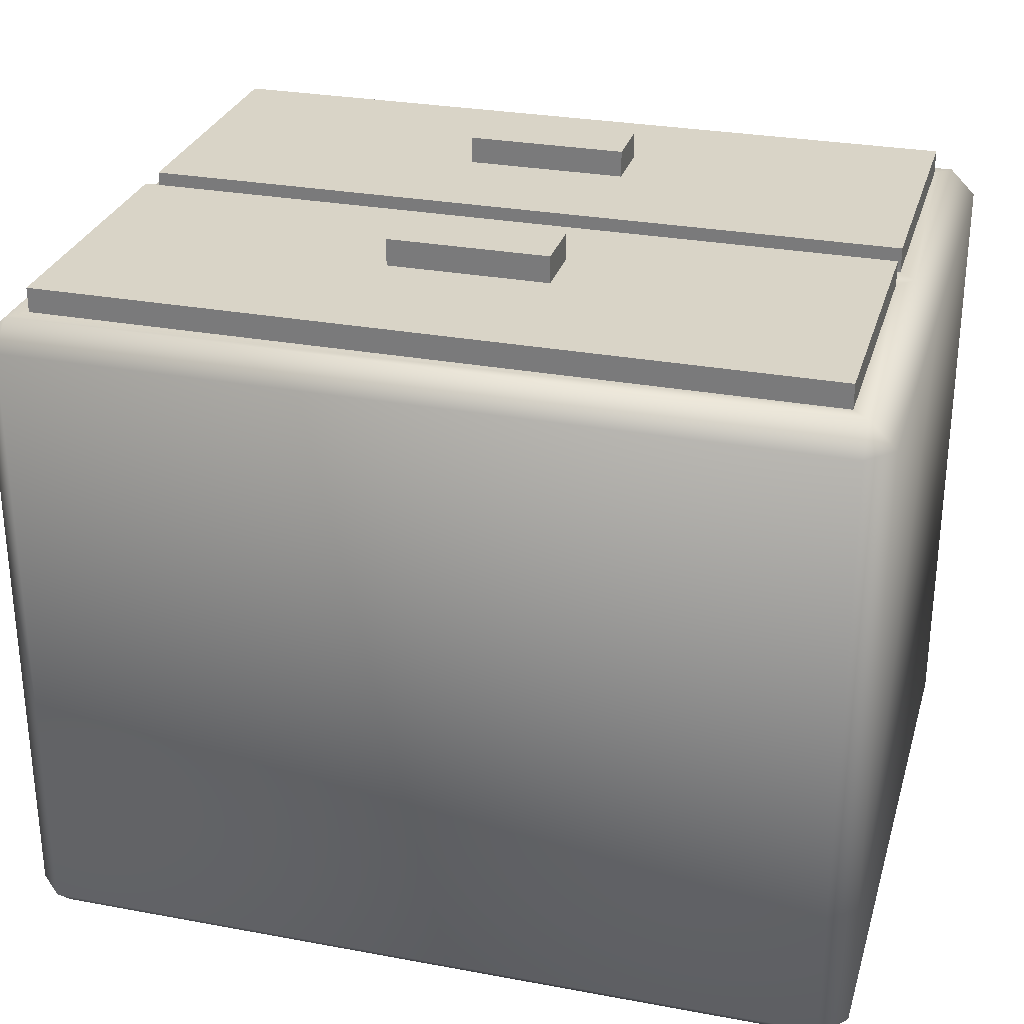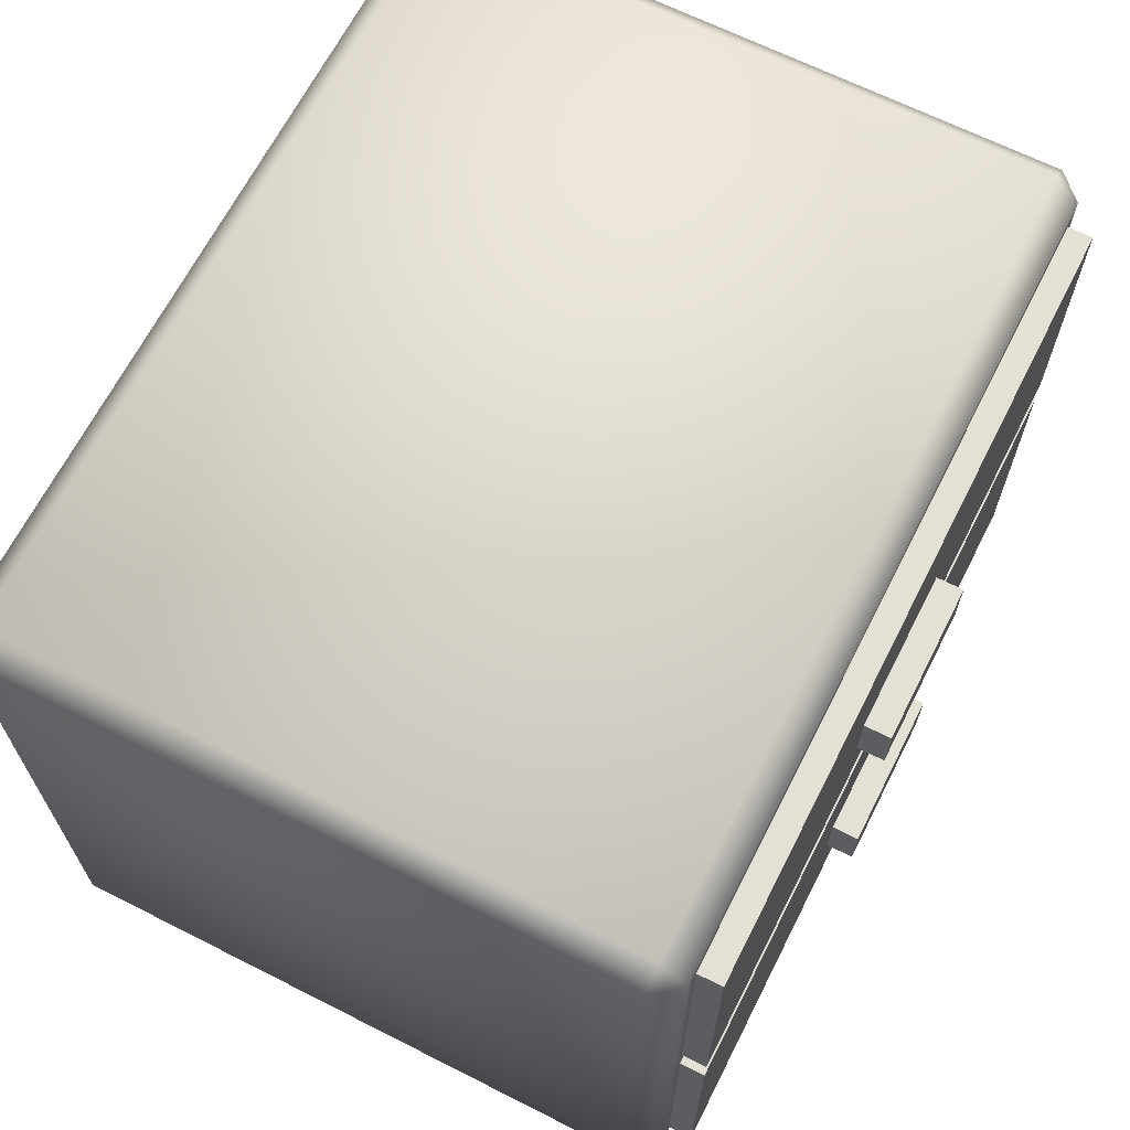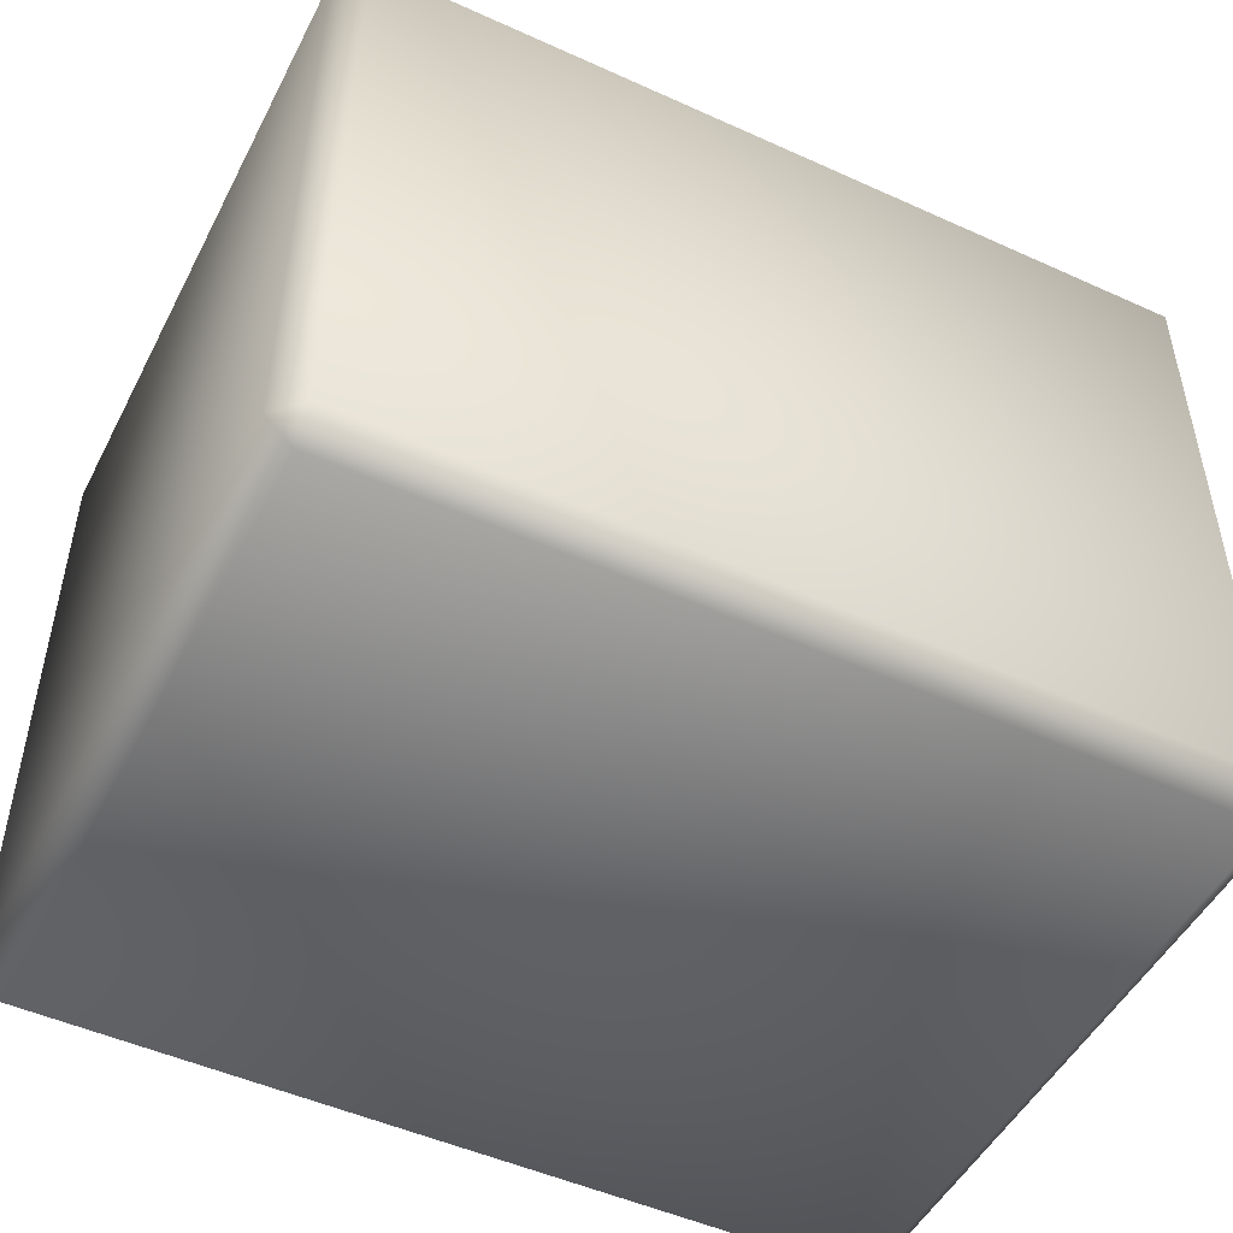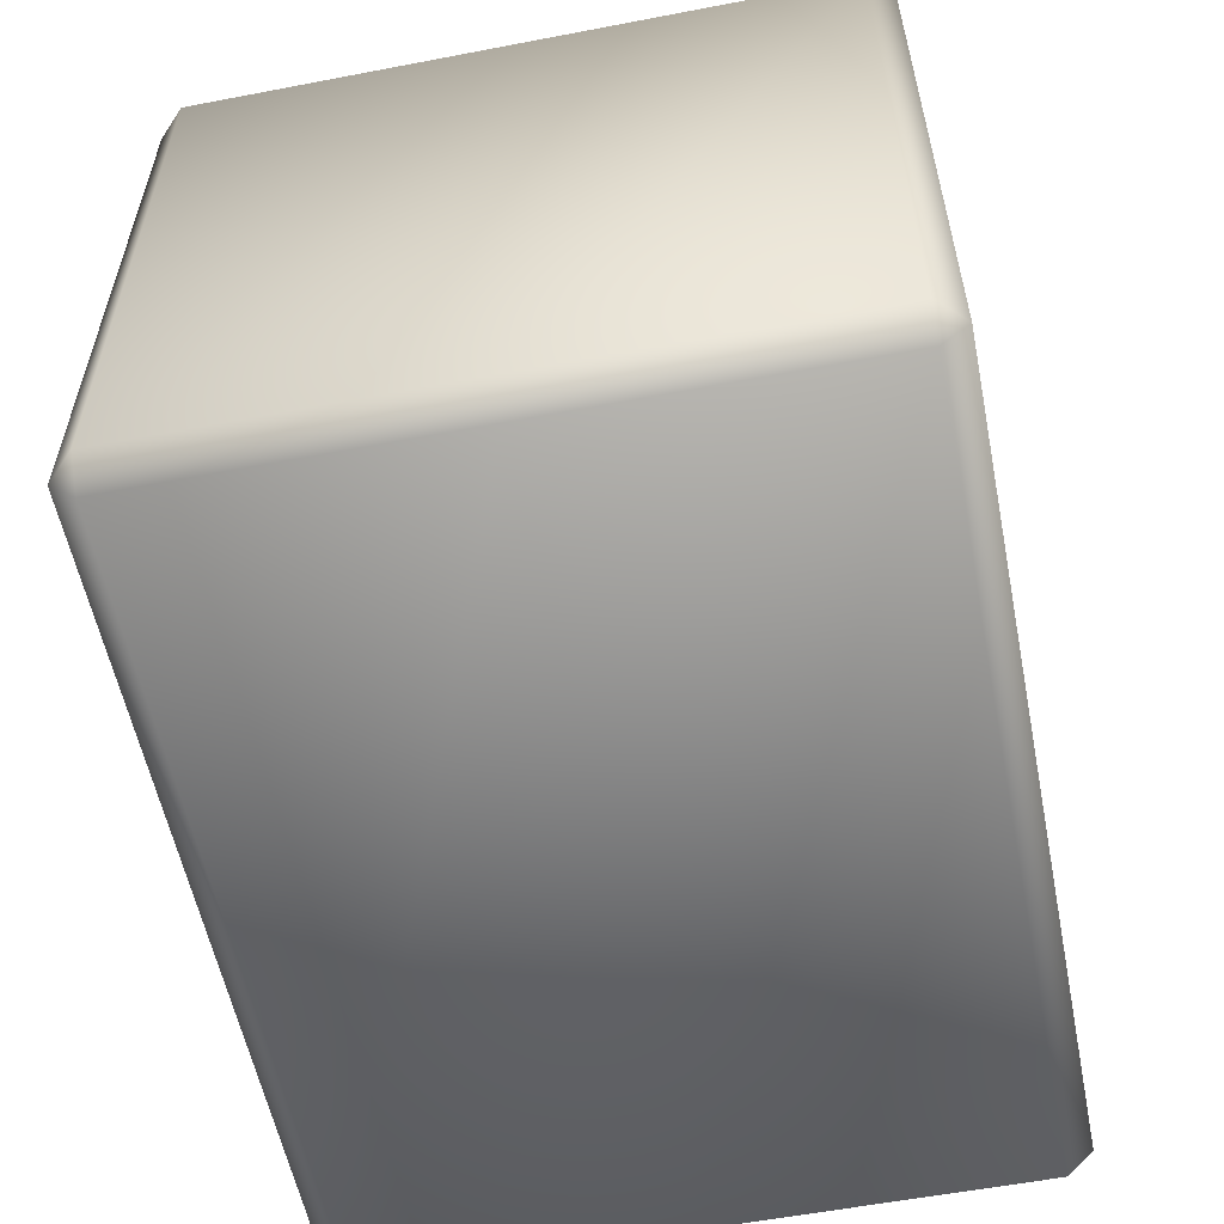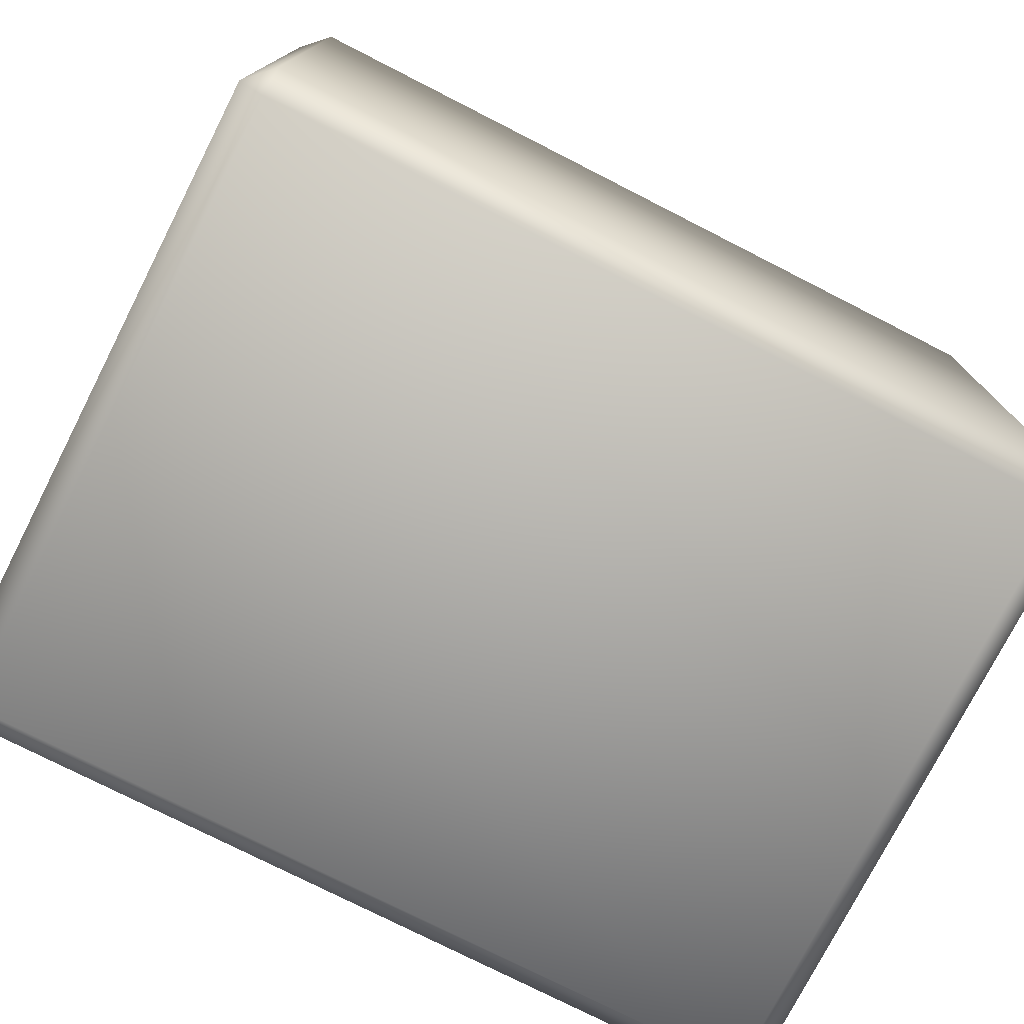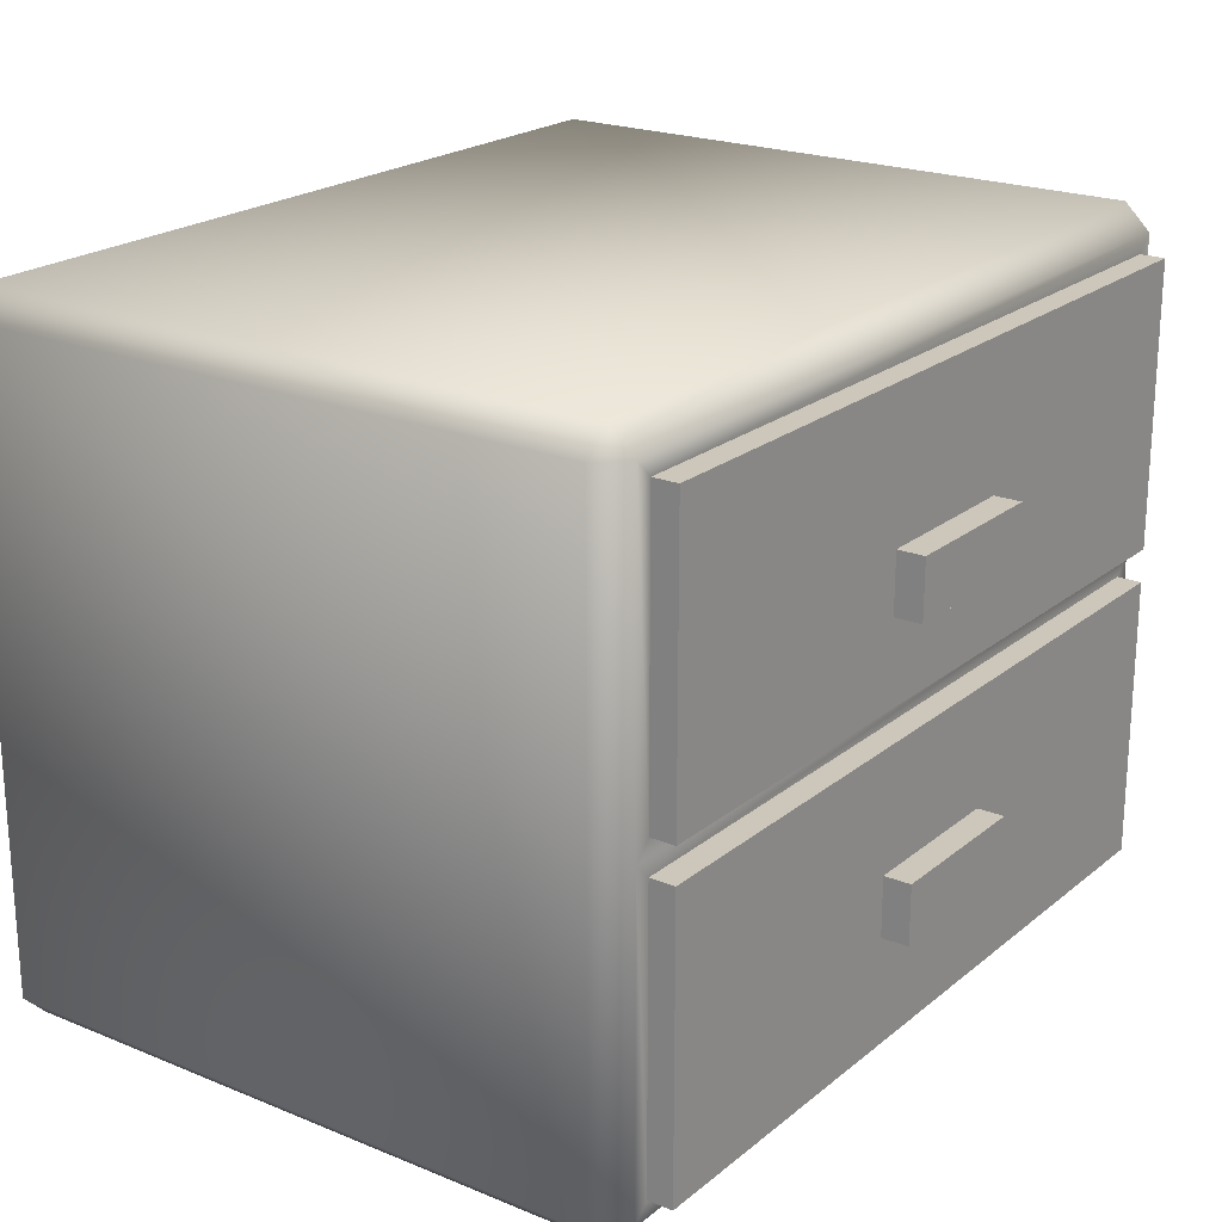
<metadata>
{"format":"obj","ext":"obj","renderer":"f3d","projection":"perspective","resolution":1024,"background":"white","views":[{"elev":28.7,"azim":-164.5,"up":"+Z"},{"elev":66.2,"azim":-63.1,"up":"+Y"},{"elev":-49.6,"azim":153.4,"up":"+Z"},{"elev":-57.1,"azim":-78.7,"up":"+Z"},{"elev":-76.3,"azim":-27.0,"up":"+Z"},{"elev":21.5,"azim":-54.2,"up":"+Y"}]}
</metadata>
<code>
o comodino
v 0.3938 0.3112 0.2875
v 0.3701 0.3112 0.3112
v 0.3701 0.3112 -0.3112
v 0.3938 0.3112 -0.2875
v -0.3938 0.3112 -0.2875
v -0.3701 0.3112 -0.3112
v -0.3938 0.3112 0.2875
v -0.3701 0.3112 0.3112
v -0.3701 0 0.2875
v -0.3701 0.02373 0.3112
v -0.3938 0.02373 0.2875
v -0.3701 0.5987 0.3112
v -0.3701 0.6224 0.2875
v -0.3938 0.5987 0.2875
v -0.3701 0 -0.2875
v -0.3938 0.02373 -0.2875
v -0.3701 0.02373 -0.3112
v -0.3701 0.6224 -0.2875
v -0.3701 0.5987 -0.3112
v -0.3938 0.5987 -0.2875
v 0.3701 0 0.2875
v 0.3938 0.02373 0.2875
v 0.3701 0.02373 0.3112
v 0.3701 0.6224 0.2875
v 0.3701 0.5987 0.3112
v 0.3938 0.5987 0.2875
v 0.3701 0 -0.2875
v 0.3701 0.02373 -0.3112
v 0.3938 0.02373 -0.2875
v 0.3701 0.6224 -0.2875
v 0.3938 0.5987 -0.2875
v 0.3701 0.5987 -0.3112
v 0.3549 0.3264 0.3112
v 0.3549 0.5835 0.3112
v -0.3549 0.5835 0.3112
v -0.3549 0.3264 0.3112
v 0.3549 0.03891 0.3112
v 0.3549 0.296 0.3112
v -0.3549 0.296 0.3112
v -0.3549 0.03891 0.3112
v 0.3549 0.5835 0.3338
v 0.3549 0.3264 0.3338
v -0.3549 0.3264 0.3338
v -0.3549 0.5835 0.3338
v 0.3549 0.296 0.3338
v 0.3549 0.03891 0.3338
v -0.3549 0.03891 0.3338
v -0.3549 0.296 0.3338
v 0.07372 0.4546 0.3338
v 0.07372 0.4012 0.3338
v -0.07372 0.4012 0.3338
v -0.07372 0.4546 0.3338
v 0.07372 0.1885 0.3338
v 0.07372 0.135 0.3338
v -0.07372 0.135 0.3338
v -0.07372 0.1885 0.3338
v 0.07372 0.4546 0.3586
v 0.07372 0.4012 0.3586
v -0.07372 0.4012 0.3586
v -0.07372 0.4546 0.3586
v 0.07372 0.1885 0.3586
v 0.07372 0.135 0.3586
v -0.07372 0.135 0.3586
v -0.07372 0.1885 0.3586
f 36 33 42 43
f 4 31 26 1
f 25 2 1 26
f 30 18 13 24
f 7 14 20 5
f 6 19 32 3
f 9 10 11
f 12 13 14
f 15 16 17
f 18 19 20
f 21 22 23
f 24 25 26
f 27 28 29
f 30 31 32
f 15 9 11 16
f 8 12 14 7
f 13 18 20 14
f 6 17 16 5
f 27 15 17 28
f 18 30 32 19
f 4 29 28 3
f 21 27 29 22
f 30 24 26 31
f 2 23 22 1
f 9 21 23 10
f 24 13 12 25
f 15 27 21 9
f 31 4 3 32
f 19 6 5 20
f 10 8 7 11
f 17 6 3 28
f 11 7 5 16
f 29 4 1 22
f 35 36 43 44
f 2 25 34 33
f 25 12 35 34
f 12 8 36 35
f 8 2 33 36
f 23 2 38 37
f 2 8 39 38
f 8 10 40 39
f 10 23 37 40
f 42 41 44 43
f 46 45 48 47
f 38 39 48 45
f 37 38 45 46
f 34 35 44 41
f 39 40 47 48
f 33 34 41 42
f 40 37 46 47
f 58 57 60 59
f 62 61 64 63
f 49 52 60 57
f 50 49 57 58
f 56 55 63 64
f 55 54 62 63
f 52 51 59 60
f 51 50 58 59
f 53 56 64 61
f 54 53 61 62

</code>
